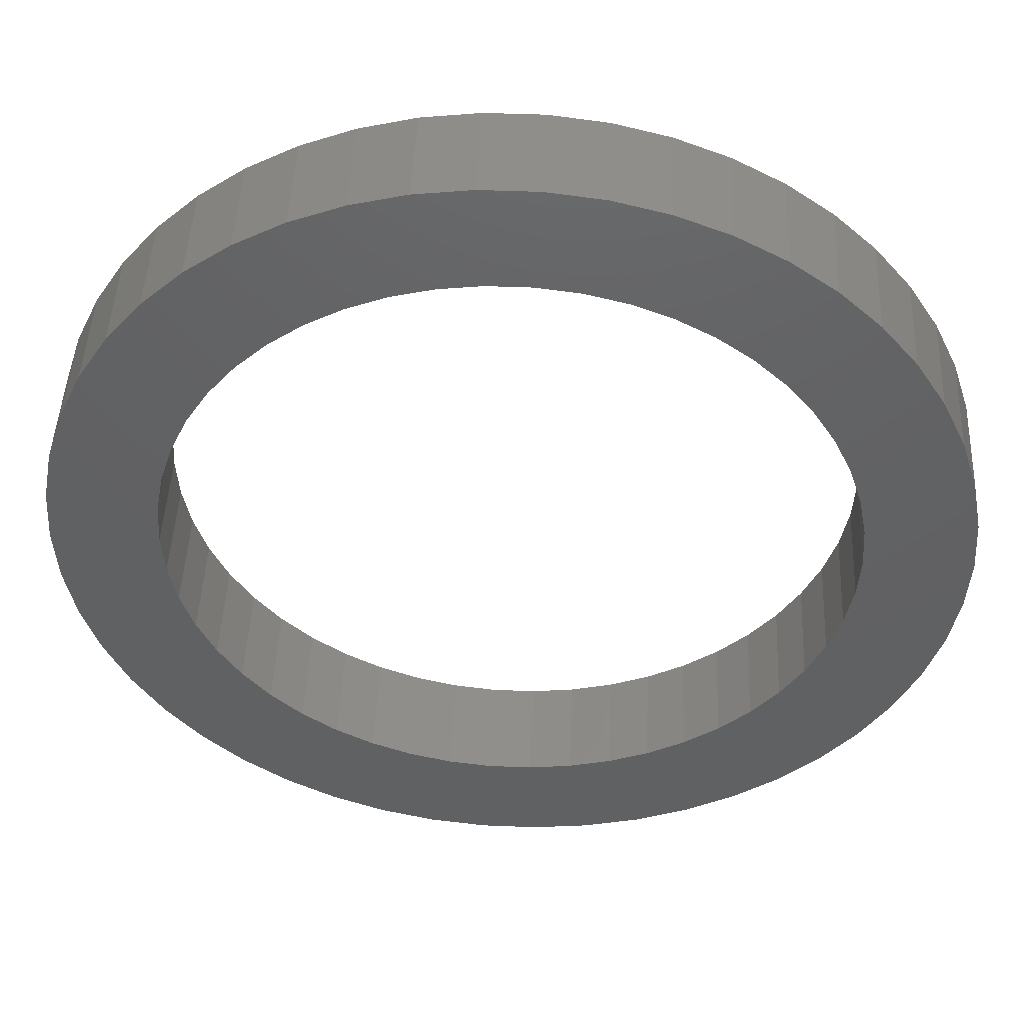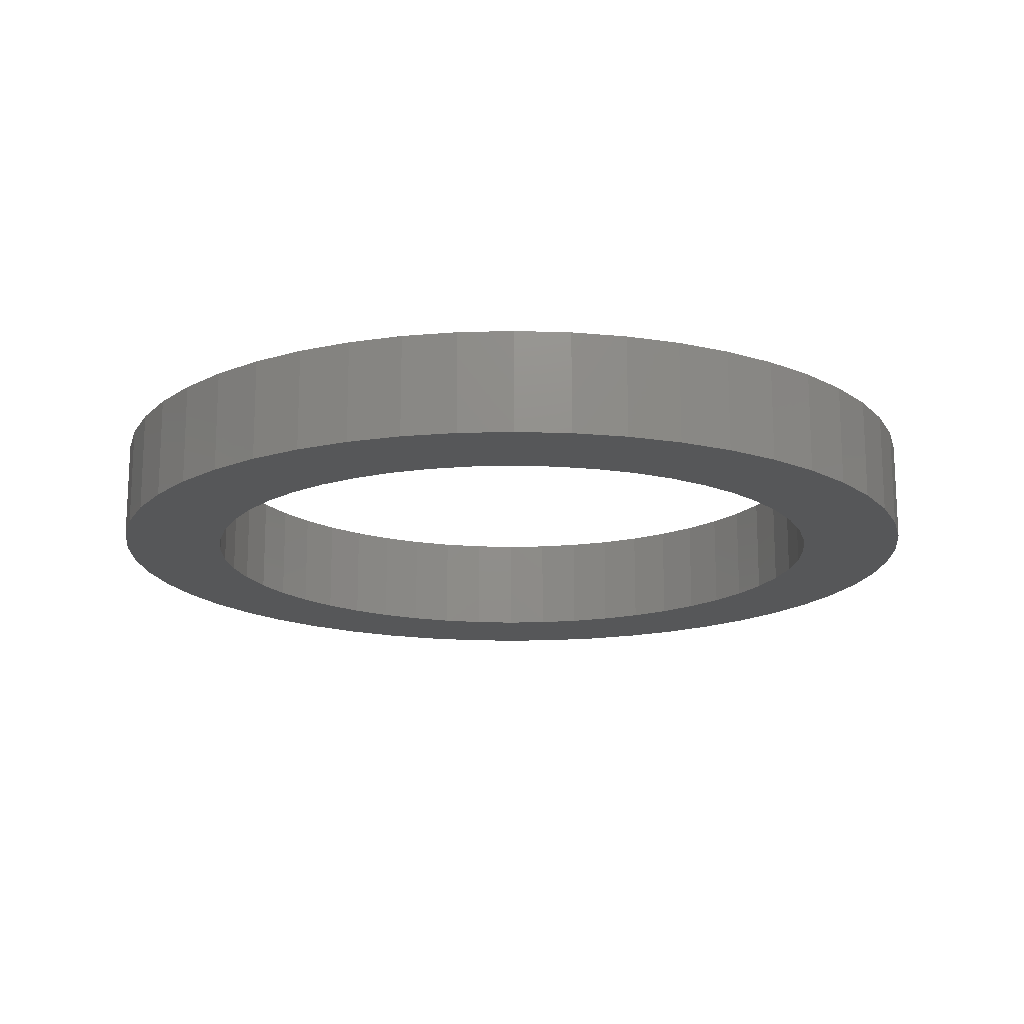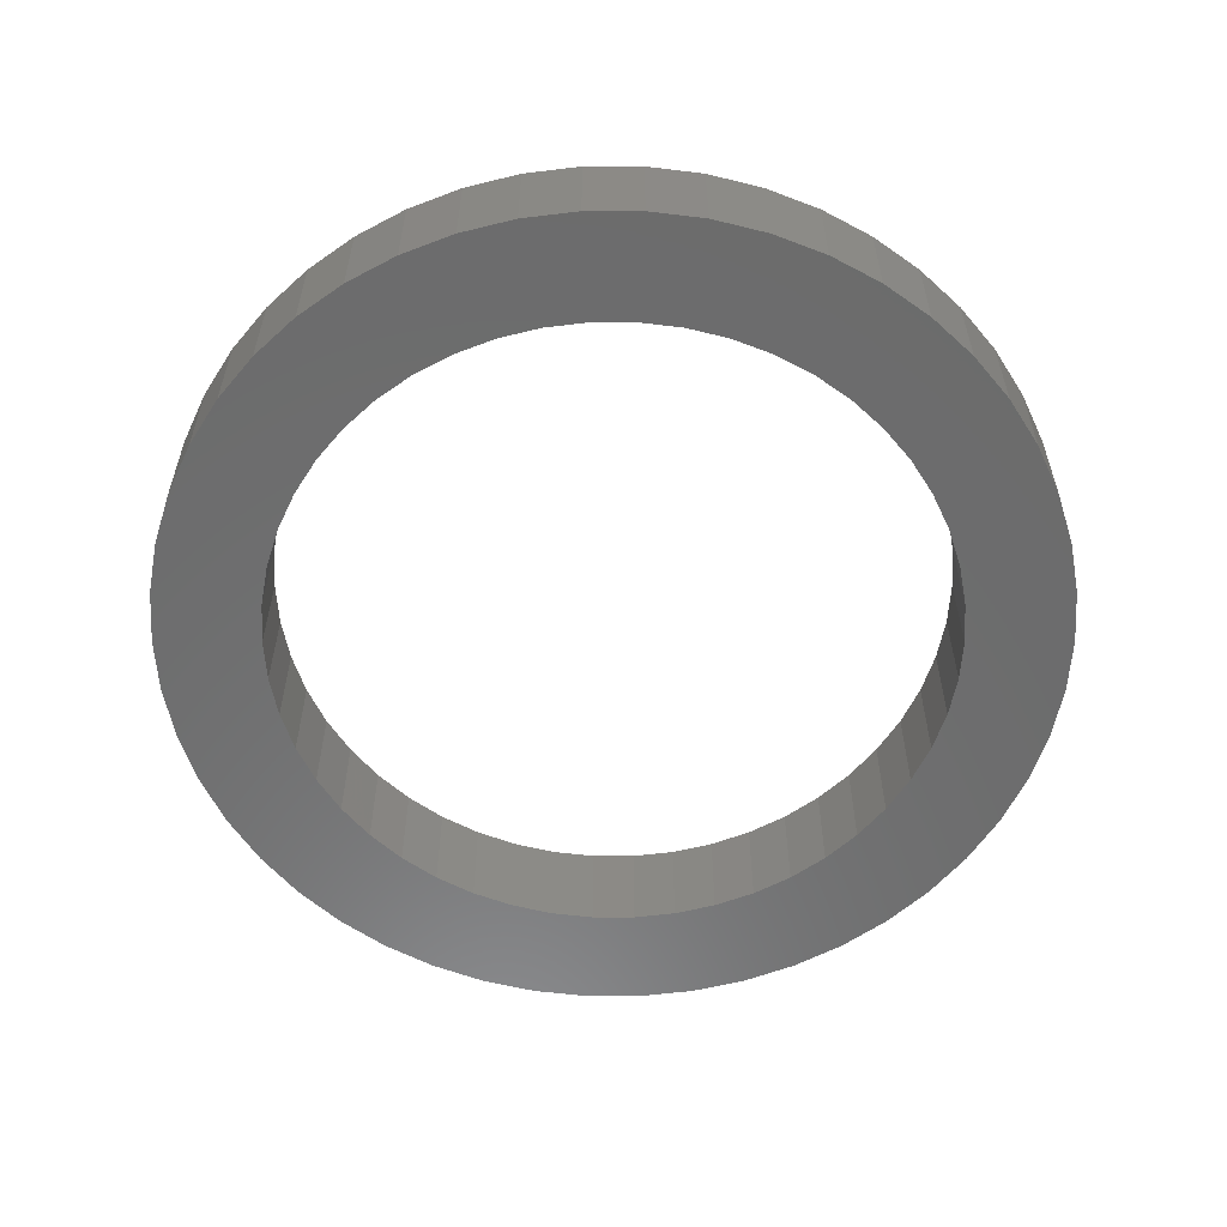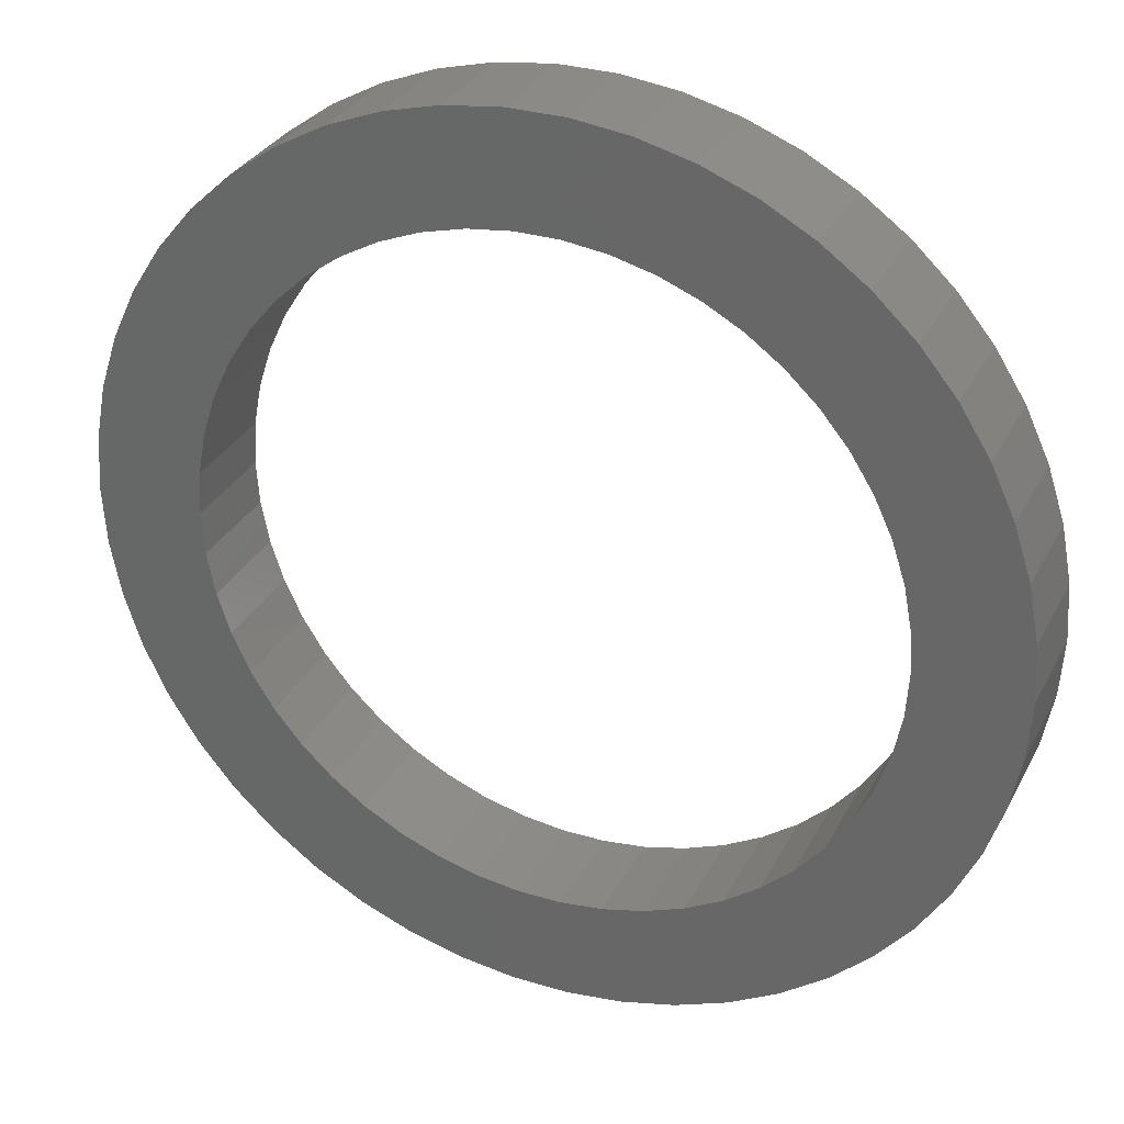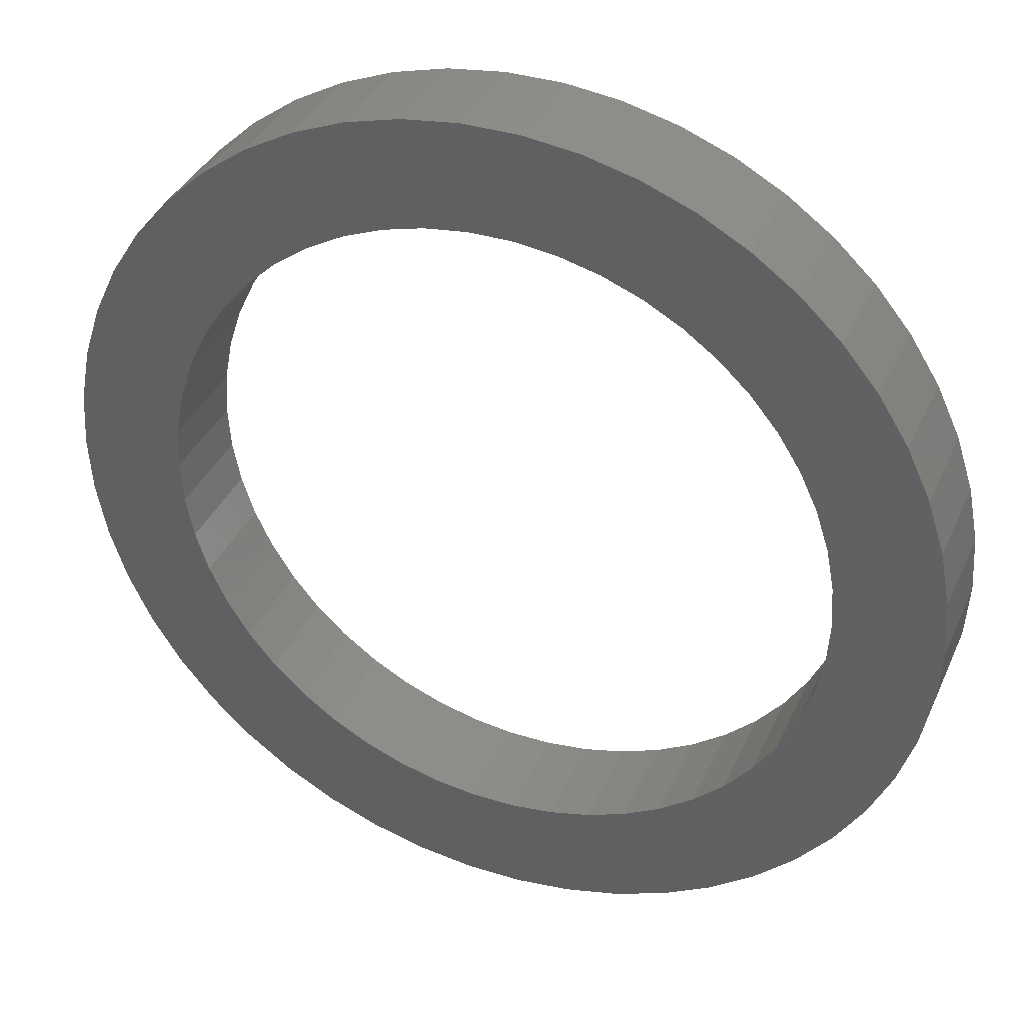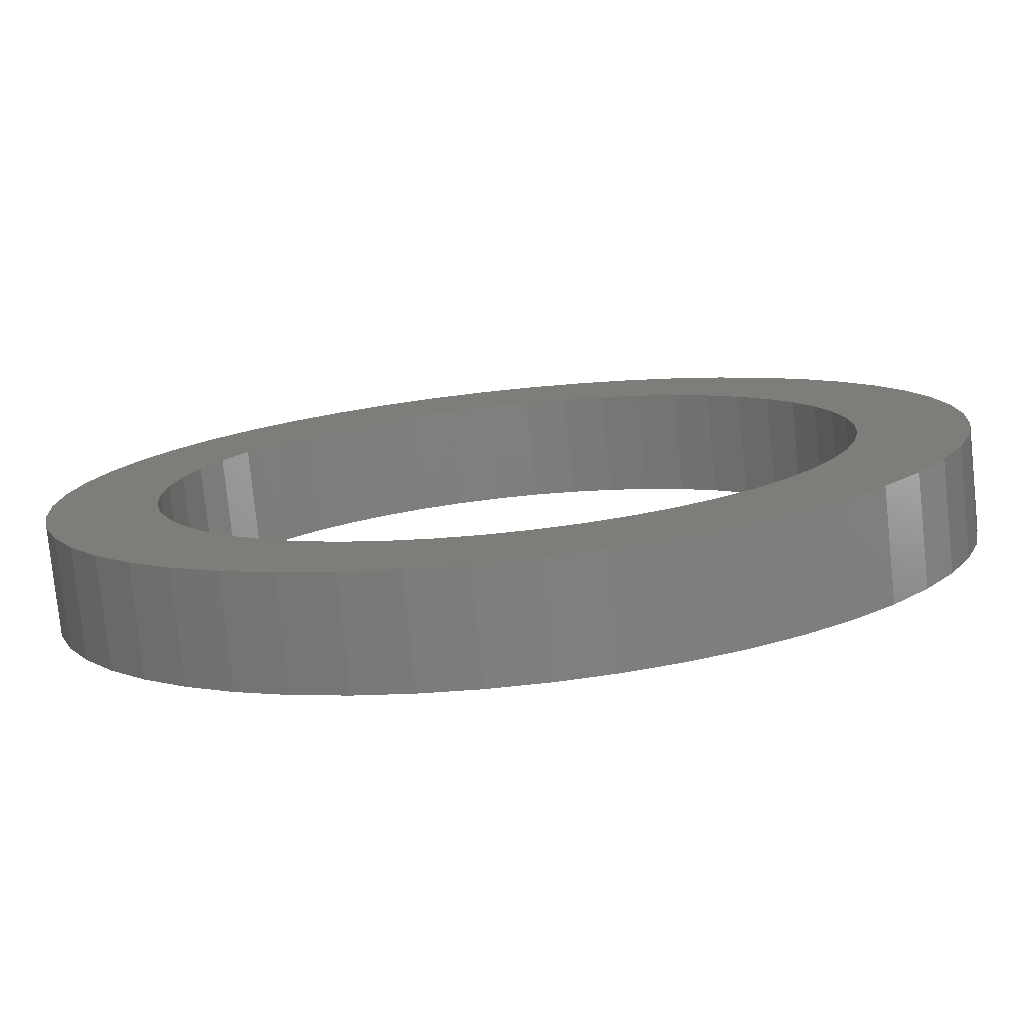
<metadata>
{"format":"stl","ext":"stl","renderer":"f3d","projection":"perspective","resolution":1024,"background":"white","views":[{"elev":46.6,"azim":2.6,"up":"+Y"},{"elev":-16.6,"azim":60.9,"up":"+Z"},{"elev":-58.2,"azim":57.6,"up":"+Z"},{"elev":31.1,"azim":23.4,"up":"+Y"},{"elev":36.7,"azim":-157.9,"up":"+Y"},{"elev":-78.4,"azim":5.9,"up":"+Y"}]}
</metadata>
<code>
# stl→obj: 200 verts, 400 faces
v 42.7 0 10
v 42.36 5.352 0
v 42.36 5.352 10
v 42.7 0 0
v -42.7 0 0
v -42.36 5.352 10
v -42.36 5.352 0
v -42.7 0 10
v 2.681 42.62 0
v -2.681 42.62 10
v 2.681 42.62 10
v -2.681 42.62 0
v -2.681 -42.62 0
v 2.681 -42.62 10
v -2.681 -42.62 10
v 2.681 -42.62 0
v 31.13 29.23 0
v 27.22 32.9 10
v 31.13 29.23 10
v 27.22 32.9 0
v -27.22 32.9 0
v -31.13 29.23 10
v -27.22 32.9 10
v -31.13 29.23 0
v -13.2 40.61 0
v -18.18 38.64 10
v -13.2 40.61 10
v -18.18 38.64 0
v 39.7 15.72 10
v 37.42 20.57 0
v 37.42 20.57 10
v 39.7 15.72 0
v 41.36 10.62 0
v 41.36 10.62 10
v 18.18 38.64 0
v 13.2 40.61 10
v 18.18 38.64 10
v 13.2 40.61 0
v 8.001 41.94 10
v 8.001 41.94 0
v 22.88 36.05 0
v 22.88 36.05 10
v -39.7 15.72 0
v -37.42 20.57 10
v -37.42 20.57 0
v -39.7 15.72 10
v -34.55 25.1 10
v -34.55 25.1 0
v -41.36 10.62 0
v -41.36 10.62 10
v -22.88 36.05 0
v -22.88 36.05 10
v -8.001 41.94 10
v -8.001 41.94 0
v 8.001 -41.94 10
v 8.001 -41.94 0
v 34.55 25.1 10
v 34.55 25.1 0
v 32.5 0 10
v 32.24 4.073 10
v 42.36 -5.352 10
v 31.48 8.082 10
v 32.24 -4.073 10
v 30.22 11.96 10
v 41.36 -10.62 10
v 28.48 15.66 10
v 31.48 -8.082 10
v 39.7 -15.72 10
v 26.29 19.1 10
v 23.69 22.25 10
v 20.72 25.04 10
v 17.41 27.44 10
v 13.84 29.41 10
v 10.04 30.91 10
v 6.09 31.92 10
v 2.041 32.44 10
v -2.041 32.44 10
v -6.09 31.92 10
v -10.04 30.91 10
v -13.84 29.41 10
v -17.41 27.44 10
v -20.72 25.04 10
v -23.69 22.25 10
v -26.29 19.1 10
v -28.48 15.66 10
v -30.22 11.96 10
v -31.48 8.082 10
v 30.22 -11.96 10
v 37.42 -20.57 10
v 28.48 -15.66 10
v 34.55 -25.1 10
v 26.29 -19.1 10
v 31.13 -29.23 10
v 23.69 -22.25 10
v 27.22 -32.9 10
v 20.72 -25.04 10
v 22.88 -36.05 10
v 17.41 -27.44 10
v 18.18 -38.64 10
v 13.84 -29.41 10
v 13.2 -40.61 10
v 10.04 -30.91 10
v 6.09 -31.92 10
v 2.041 -32.44 10
v -2.041 -32.44 10
v -6.09 -31.92 10
v -8.001 -41.94 10
v -10.04 -30.91 10
v -13.2 -40.61 10
v -13.84 -29.41 10
v -18.18 -38.64 10
v -17.41 -27.44 10
v -22.88 -36.05 10
v -20.72 -25.04 10
v -27.22 -32.9 10
v -23.69 -22.25 10
v -31.13 -29.23 10
v -26.29 -19.1 10
v -34.55 -25.1 10
v -28.48 -15.66 10
v -37.42 -20.57 10
v -30.22 -11.96 10
v -39.7 -15.72 10
v -31.48 -8.082 10
v -41.36 -10.62 10
v -32.24 -4.073 10
v -42.36 -5.352 10
v -32.5 0 10
v -32.24 4.073 10
v 42.36 -5.352 0
v 27.22 -32.9 0
v 31.13 -29.23 0
v 41.36 -10.62 0
v -37.42 -20.57 0
v -39.7 -15.72 0
v 32.5 0 0
v 32.24 -4.073 0
v 31.48 -8.082 0
v 39.7 -15.72 0
v 32.24 4.073 0
v 30.22 -11.96 0
v 37.42 -20.57 0
v 28.48 -15.66 0
v 34.55 -25.1 0
v 31.48 8.082 0
v 26.29 -19.1 0
v 23.69 -22.25 0
v 20.72 -25.04 0
v 22.88 -36.05 0
v 17.41 -27.44 0
v 18.18 -38.64 0
v 13.84 -29.41 0
v 13.2 -40.61 0
v 10.04 -30.91 0
v 6.09 -31.92 0
v 2.041 -32.44 0
v -2.041 -32.44 0
v -6.09 -31.92 0
v -8.001 -41.94 0
v -10.04 -30.91 0
v -13.2 -40.61 0
v -13.84 -29.41 0
v -18.18 -38.64 0
v -17.41 -27.44 0
v -22.88 -36.05 0
v -20.72 -25.04 0
v -27.22 -32.9 0
v -23.69 -22.25 0
v -31.13 -29.23 0
v -26.29 -19.1 0
v -34.55 -25.1 0
v -28.48 -15.66 0
v -30.22 -11.96 0
v -31.48 -8.082 0
v 30.22 11.96 0
v 28.48 15.66 0
v 26.29 19.1 0
v 23.69 22.25 0
v 20.72 25.04 0
v 17.41 27.44 0
v 13.84 29.41 0
v 10.04 30.91 0
v 6.09 31.92 0
v 2.041 32.44 0
v -2.041 32.44 0
v -6.09 31.92 0
v -10.04 30.91 0
v -13.84 29.41 0
v -17.41 27.44 0
v -20.72 25.04 0
v -23.69 22.25 0
v -26.29 19.1 0
v -28.48 15.66 0
v -30.22 11.96 0
v -31.48 8.082 0
v -32.24 4.073 0
v -32.5 0 0
v -41.36 -10.62 0
v -32.24 -4.073 0
v -42.36 -5.352 0
f 1 2 3
f 2 1 4
f 5 6 7
f 6 5 8
f 9 10 11
f 10 9 12
f 13 14 15
f 14 13 16
f 17 18 19
f 18 17 20
f 21 22 23
f 22 21 24
f 25 26 27
f 26 25 28
f 29 30 31
f 30 29 32
f 3 33 34
f 33 3 2
f 35 36 37
f 36 35 38
f 38 39 36
f 39 38 40
f 41 37 42
f 37 41 35
f 43 44 45
f 44 43 46
f 45 47 48
f 47 45 44
f 49 46 43
f 46 49 50
f 51 23 52
f 23 51 21
f 12 53 10
f 53 12 54
f 16 55 14
f 55 16 56
f 34 32 29
f 32 34 33
f 57 17 19
f 17 57 58
f 31 58 57
f 58 31 30
f 40 11 39
f 11 40 9
f 20 42 18
f 42 20 41
f 7 50 49
f 50 7 6
f 59 1 3
f 60 3 34
f 1 59 61
f 62 34 29
f 63 61 59
f 64 29 31
f 61 63 65
f 66 31 57
f 67 65 63
f 65 67 68
f 3 60 59
f 34 62 60
f 69 57 19
f 29 64 62
f 31 66 64
f 70 19 18
f 57 69 66
f 19 70 69
f 71 18 42
f 18 71 70
f 72 42 37
f 42 72 71
f 37 73 72
f 36 73 37
f 36 74 73
f 39 74 36
f 39 75 74
f 11 75 39
f 11 76 75
f 11 77 76
f 10 77 11
f 10 78 77
f 53 78 10
f 53 79 78
f 27 79 53
f 27 80 79
f 26 80 27
f 80 26 81
f 52 81 26
f 81 52 82
f 23 82 52
f 82 23 83
f 22 83 23
f 83 22 84
f 47 84 22
f 84 47 85
f 44 85 47
f 85 44 86
f 46 86 44
f 86 46 87
f 88 68 67
f 68 88 89
f 90 89 88
f 89 90 91
f 92 91 90
f 91 92 93
f 94 93 92
f 93 94 95
f 96 95 94
f 95 96 97
f 98 97 96
f 97 98 99
f 100 99 98
f 100 101 99
f 102 101 100
f 102 55 101
f 103 55 102
f 103 14 55
f 104 14 103
f 105 14 104
f 105 15 14
f 106 15 105
f 106 107 15
f 108 107 106
f 108 109 107
f 110 109 108
f 111 110 112
f 110 111 109
f 113 112 114
f 112 113 111
f 115 114 116
f 117 116 118
f 114 115 113
f 119 118 120
f 121 120 122
f 116 117 115
f 123 122 124
f 125 124 126
f 127 126 128
f 50 87 46
f 118 119 117
f 87 50 129
f 120 121 119
f 6 129 50
f 122 123 121
f 129 6 128
f 124 125 123
f 8 128 6
f 126 127 125
f 128 8 127
f 61 4 1
f 4 61 130
f 131 93 95
f 93 131 132
f 65 130 61
f 130 65 133
f 134 123 135
f 123 134 121
f 136 4 130
f 137 130 133
f 4 136 2
f 138 133 139
f 140 2 136
f 141 139 142
f 2 140 33
f 143 142 144
f 145 33 140
f 33 145 32
f 130 137 136
f 133 138 137
f 146 144 132
f 139 141 138
f 142 143 141
f 147 132 131
f 144 146 143
f 132 147 146
f 148 131 149
f 131 148 147
f 150 149 151
f 149 150 148
f 151 152 150
f 153 152 151
f 153 154 152
f 56 154 153
f 56 155 154
f 16 155 56
f 16 156 155
f 16 157 156
f 13 157 16
f 13 158 157
f 159 158 13
f 159 160 158
f 161 160 159
f 161 162 160
f 163 162 161
f 162 163 164
f 165 164 163
f 164 165 166
f 167 166 165
f 166 167 168
f 169 168 167
f 168 169 170
f 171 170 169
f 170 171 172
f 134 172 171
f 172 134 173
f 135 173 134
f 173 135 174
f 175 32 145
f 32 175 30
f 176 30 175
f 30 176 58
f 177 58 176
f 58 177 17
f 178 17 177
f 17 178 20
f 179 20 178
f 20 179 41
f 180 41 179
f 41 180 35
f 181 35 180
f 181 38 35
f 182 38 181
f 182 40 38
f 183 40 182
f 183 9 40
f 184 9 183
f 185 9 184
f 185 12 9
f 186 12 185
f 186 54 12
f 187 54 186
f 187 25 54
f 188 25 187
f 28 188 189
f 188 28 25
f 51 189 190
f 189 51 28
f 21 190 191
f 24 191 192
f 190 21 51
f 48 192 193
f 45 193 194
f 191 24 21
f 43 194 195
f 49 195 196
f 7 196 197
f 198 174 135
f 192 48 24
f 174 198 199
f 193 45 48
f 200 199 198
f 194 43 45
f 199 200 197
f 195 49 43
f 5 197 200
f 196 7 49
f 197 5 7
f 153 99 101
f 99 153 151
f 48 22 24
f 22 48 47
f 28 52 26
f 52 28 51
f 54 27 53
f 27 54 25
f 151 97 99
f 97 151 149
f 89 139 68
f 139 89 142
f 93 144 91
f 144 93 132
f 163 109 111
f 109 163 161
f 169 115 117
f 115 169 167
f 135 125 198
f 125 135 123
f 56 101 55
f 101 56 153
f 149 95 97
f 95 149 131
f 68 133 65
f 133 68 139
f 91 142 89
f 142 91 144
f 159 15 107
f 15 159 13
f 167 113 115
f 113 167 165
f 161 107 109
f 107 161 159
f 171 121 134
f 121 171 119
f 198 127 200
f 127 198 125
f 200 8 5
f 8 200 127
f 165 111 113
f 111 165 163
f 169 119 171
f 119 169 117
f 87 194 86
f 194 87 195
f 176 69 177
f 69 176 66
f 182 73 74
f 73 182 181
f 188 79 80
f 79 188 187
f 86 193 85
f 193 86 194
f 137 59 136
f 59 137 63
f 152 102 100
f 102 152 154
f 184 75 76
f 75 184 183
f 84 191 83
f 191 84 192
f 186 77 78
f 77 186 185
f 191 82 83
f 82 191 190
f 136 60 140
f 60 136 59
f 141 67 138
f 67 141 88
f 154 103 102
f 103 154 155
f 179 70 71
f 70 179 178
f 177 70 178
f 70 177 69
f 185 76 77
f 76 185 184
f 183 74 75
f 74 183 182
f 180 71 72
f 71 180 179
f 181 72 73
f 72 181 180
f 128 196 129
f 196 128 197
f 129 195 87
f 195 129 196
f 85 192 84
f 192 85 193
f 187 78 79
f 78 187 186
f 189 80 81
f 80 189 188
f 190 81 82
f 81 190 189
f 138 63 137
f 63 138 67
f 155 104 103
f 104 155 156
f 175 66 176
f 66 175 64
f 145 64 175
f 64 145 62
f 140 62 145
f 62 140 60
f 147 96 94
f 96 147 148
f 146 90 143
f 90 146 92
f 160 110 108
f 110 160 162
f 157 106 105
f 106 157 158
f 126 197 128
f 197 126 199
f 122 174 124
f 174 122 173
f 116 170 118
f 170 116 168
f 150 100 98
f 100 150 152
f 143 88 141
f 88 143 90
f 164 114 112
f 114 164 166
f 156 105 104
f 105 156 157
f 158 108 106
f 108 158 160
f 124 199 126
f 199 124 174
f 166 116 114
f 116 166 168
f 120 173 122
f 173 120 172
f 148 98 96
f 98 148 150
f 147 92 146
f 92 147 94
f 162 112 110
f 112 162 164
f 118 172 120
f 172 118 170

</code>
